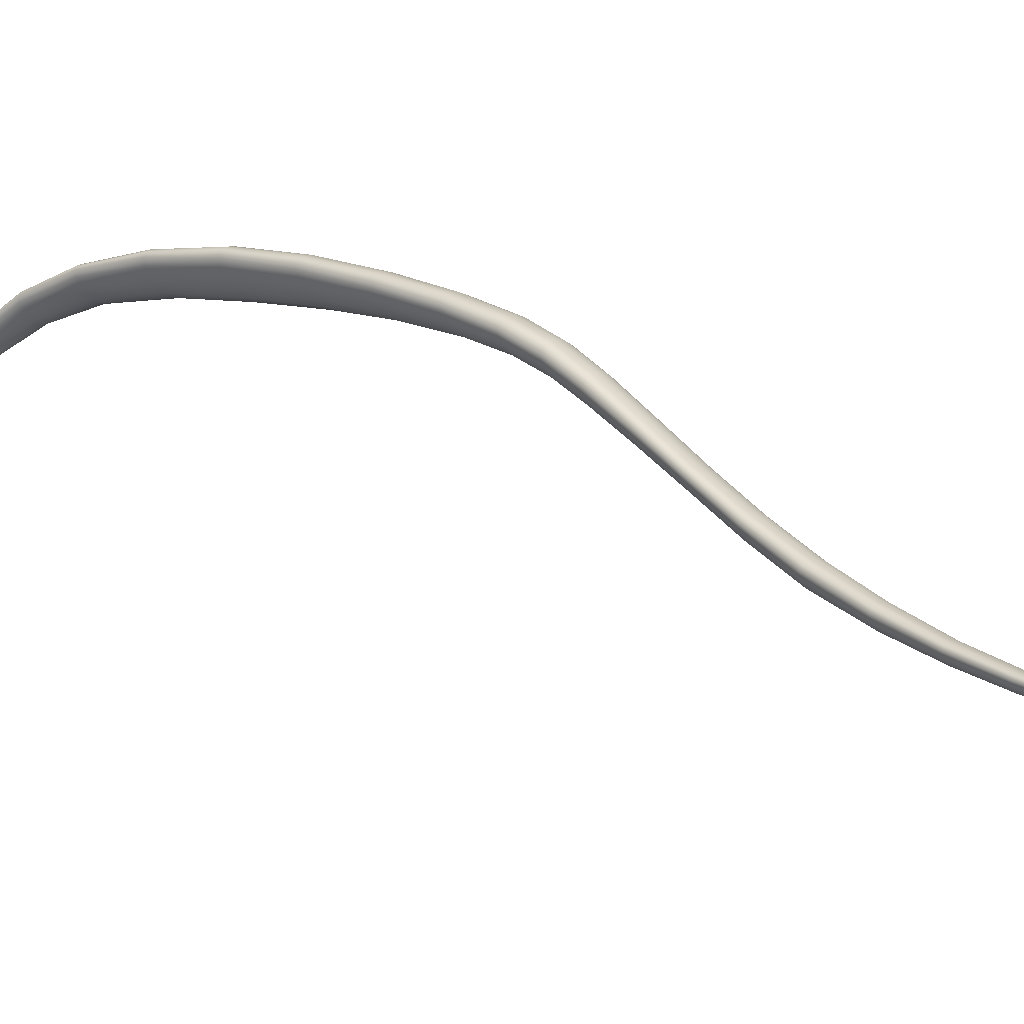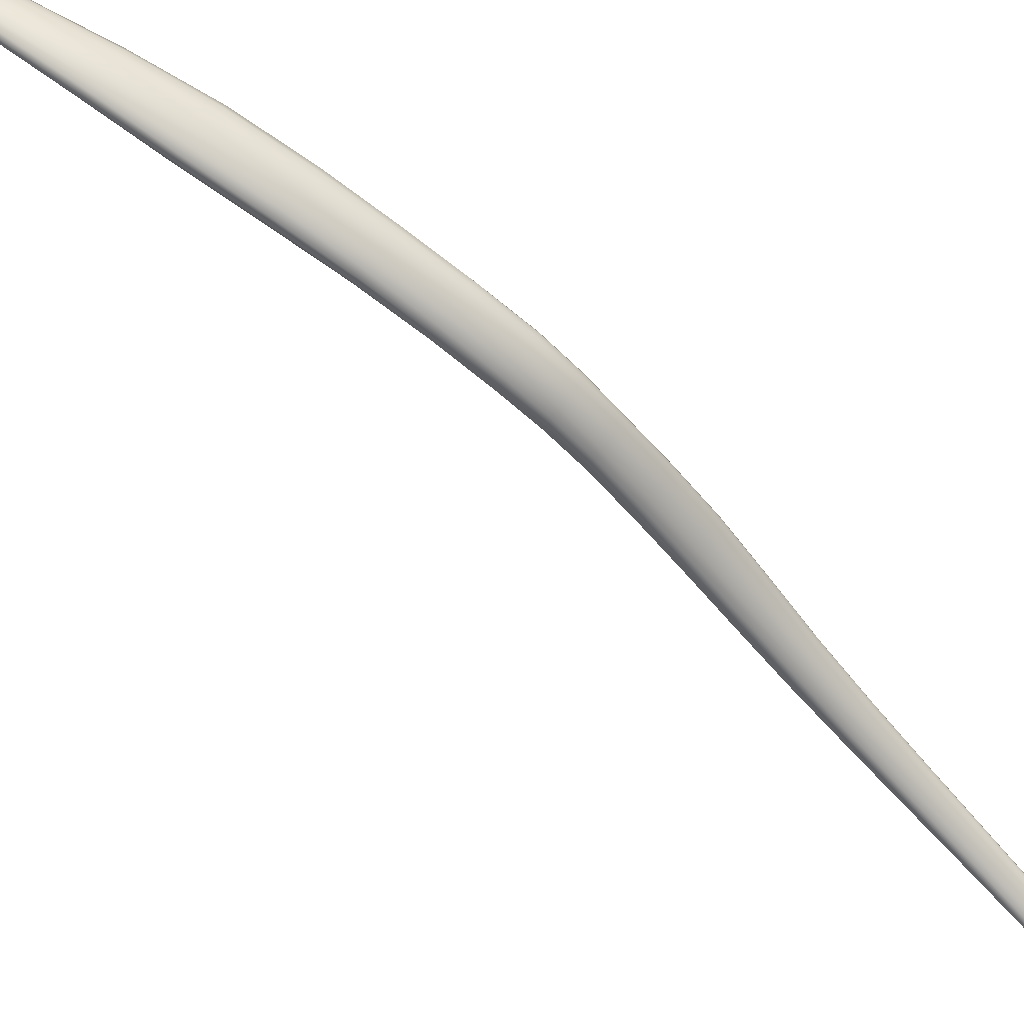
<metadata>
{"format":"obj","ext":"obj","renderer":"f3d","projection":"perspective","resolution":1024,"background":"white","views":[{"elev":-10.9,"azim":-57.6,"up":"+Z"},{"elev":75.1,"azim":-58.7,"up":"+Z"}]}
</metadata>
<code>
o Semispinalis_Capitis_Muscle_Right5
v -0.03207 17.83 -0.6205
v -0.03787 17.77 -0.671
v -0.02866 17.77 -0.6793
v -0.02245 17.83 -0.629
v -0.01689 17.9 -0.5877
v -0.02677 17.9 -0.5789
v -0.01882 17.83 -0.6387
v -0.01328 17.9 -0.5976
v -0.02518 17.77 -0.6887
v -0.06361 17.83 -0.6118
v -0.06821 17.77 -0.6625
v -0.05185 17.77 -0.6652
v -0.04662 17.83 -0.6145
v -0.04187 17.9 -0.5724
v -0.0596 17.9 -0.5692
v -0.09499 17.83 -0.6177
v -0.09852 17.77 -0.6682
v -0.08458 17.77 -0.6637
v -0.08056 17.83 -0.613
v -0.07736 17.9 -0.57
v -0.09256 17.9 -0.5743
v -0.1078 17.84 -0.6347
v -0.1109 17.78 -0.6846
v -0.1076 17.77 -0.6756
v -0.1044 17.84 -0.6254
v -0.1026 17.9 -0.5818
v -0.1064 17.91 -0.5911
v -0.09453 17.84 -0.6529
v -0.09809 17.78 -0.7022
v -0.1074 17.78 -0.6939
v -0.1042 17.84 -0.6444
v -0.1028 17.91 -0.6009
v -0.09297 17.91 -0.6097
v -0.06296 17.84 -0.6616
v -0.06761 17.78 -0.7107
v -0.08402 17.78 -0.708
v -0.07996 17.84 -0.6588
v -0.07783 17.91 -0.6161
v -0.06004 17.91 -0.6194
v -0.03161 17.84 -0.6557
v -0.03744 17.78 -0.7051
v -0.05129 17.78 -0.7096
v -0.04602 17.84 -0.6604
v -0.04222 17.91 -0.6188
v -0.02699 17.91 -0.6145
v -0.02842 17.77 -0.6977
v -0.02221 17.84 -0.648
v -0.017 17.91 -0.607
v -0.03169 17.7 -0.7536
v -0.03508 17.69 -0.7451
v -0.04515 17.61 -0.8182
v -0.04184 17.61 -0.8259
v -0.0442 17.69 -0.7375
v -0.05416 17.61 -0.8113
v -0.05819 17.69 -0.7322
v -0.06806 17.61 -0.8063
v -0.07466 17.69 -0.7296
v -0.08452 17.61 -0.8039
v -0.04386 17.7 -0.7685
v -0.0349 17.7 -0.7618
v -0.04503 17.62 -0.8334
v -0.05393 17.62 -0.8395
v -0.09126 17.69 -0.7305
v -0.1012 17.61 -0.8047
v -0.1055 17.7 -0.7345
v -0.1155 17.61 -0.8082
v -0.07418 17.71 -0.7734
v -0.05774 17.7 -0.7725
v -0.06777 17.62 -0.8431
v -0.08421 17.62 -0.8438
v -0.1147 17.7 -0.7412
v -0.1248 17.61 -0.8142
v -0.118 17.7 -0.7494
v -0.1282 17.62 -0.8217
v -0.1051 17.7 -0.7655
v -0.09082 17.71 -0.7709
v -0.1009 17.62 -0.8414
v -0.1153 17.62 -0.8364
v -0.1145 17.7 -0.7579
v -0.1247 17.62 -0.8294
v -0.1479 17.13 -1.133
v -0.1254 17.23 -1.087
v -0.1278 17.23 -1.082
v -0.1502 17.13 -1.128
v -0.1742 17.03 -1.17
v -0.1721 17.03 -1.174
v -0.1563 17.13 -1.124
v -0.1799 17.03 -1.166
v -0.1344 17.23 -1.077
v -0.1445 17.23 -1.073
v -0.1657 17.13 -1.121
v -0.1885 17.03 -1.163
v -0.1766 17.13 -1.12
v -0.1986 17.03 -1.161
v -0.1563 17.22 -1.072
v -0.1563 17.14 -1.142
v -0.1345 17.24 -1.097
v -0.1279 17.23 -1.093
v -0.1501 17.14 -1.138
v -0.1742 17.03 -1.179
v -0.1799 17.03 -1.183
v -0.1682 17.23 -1.072
v -0.1876 17.13 -1.12
v -0.2088 17.03 -1.162
v -0.197 17.13 -1.123
v -0.2174 17.03 -1.164
v -0.1783 17.23 -1.075
v -0.1766 17.14 -1.145
v -0.1565 17.24 -1.1
v -0.1446 17.24 -1.1
v -0.1656 17.14 -1.145
v -0.1885 17.04 -1.185
v -0.1986 17.04 -1.186
v -0.185 17.23 -1.08
v -0.2031 17.13 -1.126
v -0.2231 17.03 -1.168
v -0.2054 17.13 -1.131
v -0.2252 17.03 -1.173
v -0.1875 17.23 -1.085
v -0.1969 17.14 -1.141
v -0.1784 17.24 -1.095
v -0.1683 17.24 -1.099
v -0.1876 17.14 -1.144
v -0.2087 17.04 -1.184
v -0.2174 17.03 -1.181
v -0.185 17.23 -1.09
v -0.2031 17.13 -1.136
v -0.2231 17.03 -1.177
v -0.02195 17.99 -0.539
v -0.01239 17.99 -0.5489
v -0.008255 18.1 -0.5134
v -0.01722 18.1 -0.5022
v -0.009283 17.99 -0.5593
v -0.005955 18.1 -0.5245
v -0.05491 17.99 -0.5266
v -0.03699 17.99 -0.5312
v -0.03204 18.1 -0.4927
v -0.05012 18.1 -0.486
v -0.01357 18 -0.5689
v -0.01111 18.11 -0.5341
v -0.02421 18 -0.5759
v -0.02268 18.11 -0.5403
v -0.08891 17.99 -0.5293
v -0.0731 17.99 -0.5261
v -0.06883 18.1 -0.4836
v -0.08545 18.1 -0.4854
v -0.04018 18 -0.5788
v -0.03964 18.11 -0.5413
v -0.05864 18.01 -0.5777
v -0.05891 18.12 -0.5378
v -0.1042 18 -0.5452
v -0.09968 18 -0.5362
v -0.09725 18.11 -0.4912
v -0.1029 18.11 -0.4998
v -0.0768 18.01 -0.5727
v -0.07742 18.12 -0.5304
v -0.09195 18.01 -0.5648
v -0.09241 18.12 -0.5206
v -0.1014 18 -0.5552
v -0.1011 18.11 -0.51
v -0.02162 18.72 -0.4498
v -0.01946 18.62 -0.4298
v -0.01607 18.62 -0.4383
v -0.01918 18.73 -0.4574
v -0.02035 18.82 -0.4949
v -0.0223 18.81 -0.4883
v -0.02133 18.73 -0.4634
v -0.02228 18.82 -0.5003
v -0.01805 18.62 -0.4452
v -0.03881 18.72 -0.4344
v -0.04038 18.62 -0.4124
v -0.02813 18.62 -0.4207
v -0.02862 18.72 -0.4418
v -0.02812 18.82 -0.4813
v -0.03667 18.82 -0.4751
v -0.02551 18.62 -0.4494
v -0.02812 18.73 -0.4668
v -0.02809 18.82 -0.5034
v -0.0382 18.73 -0.4673
v -0.03664 18.82 -0.5041
v -0.03701 18.62 -0.4503
v -0.06273 18.73 -0.4257
v -0.06837 18.62 -0.4026
v -0.05452 18.62 -0.4061
v -0.05081 18.73 -0.4288
v -0.04681 18.82 -0.4706
v -0.05694 18.82 -0.4684
v -0.05111 18.62 -0.4472
v -0.05022 18.73 -0.4646
v -0.0468 18.82 -0.502
v -0.06225 18.73 -0.4591
v -0.05695 18.82 -0.4975
v -0.06545 18.63 -0.4408
v -0.07942 18.73 -0.4289
v -0.08723 18.62 -0.4063
v -0.07976 18.62 -0.4028
v -0.0727 18.73 -0.4258
v -0.06547 18.82 -0.4689
v -0.07127 18.82 -0.4721
v -0.07766 18.63 -0.4319
v -0.07236 18.73 -0.4514
v -0.06548 18.82 -0.4912
v -0.07924 18.73 -0.4429
v -0.07127 18.82 -0.4842
v -0.08615 18.63 -0.4221
v -0.08935 18.63 -0.4132
v -0.0816 18.73 -0.435
v -0.0732 18.82 -0.4775
v -0.07081 17.52 -0.8835
v -0.09126 17.43 -0.953
v -0.08342 17.43 -0.9598
v -0.06229 17.53 -0.8904
v -0.05917 17.53 -0.8981
v -0.08053 17.44 -0.9674
v -0.1126 17.33 -1.019
v -0.1054 17.33 -1.024
v -0.1028 17.34 -1.031
v -0.1364 17.33 -1.013
v -0.1236 17.33 -1.014
v -0.1032 17.43 -0.9483
v -0.1173 17.43 -0.9461
v -0.09937 17.52 -0.8763
v -0.0839 17.52 -0.8786
v -0.08341 17.44 -0.9747
v -0.06223 17.53 -0.9055
v -0.07069 17.53 -0.9116
v -0.09124 17.44 -0.9807
v -0.1055 17.34 -1.038
v -0.1127 17.34 -1.043
v -0.1603 17.33 -1.017
v -0.1493 17.33 -1.013
v -0.1314 17.43 -0.947
v -0.1435 17.43 -0.9507
v -0.1284 17.53 -0.8807
v -0.115 17.52 -0.8771
v -0.1032 17.44 -0.9844
v -0.08375 17.54 -0.9152
v -0.09921 17.54 -0.916
v -0.1173 17.45 -0.9853
v -0.1237 17.34 -1.046
v -0.1365 17.34 -1.047
v -0.1702 17.34 -1.028
v -0.1675 17.33 -1.022
v -0.1514 17.44 -0.9567
v -0.1543 17.44 -0.964
v -0.1403 17.53 -0.8942
v -0.1371 17.53 -0.8868
v -0.1314 17.44 -0.9831
v -0.1148 17.54 -0.9137
v -0.1282 17.54 -0.9088
v -0.1435 17.44 -0.9784
v -0.1494 17.34 -1.045
v -0.1604 17.34 -1.041
v -0.1676 17.34 -1.035
v -0.1514 17.44 -0.9716
v -0.137 17.53 -0.9019
v -0.2068 16.93 -1.207
v -0.2367 16.82 -1.242
v -0.2323 16.81 -1.246
v -0.2017 16.93 -1.211
v -0.1999 16.92 -1.215
v -0.2308 16.81 -1.25
v -0.2694 16.7 -1.267
v -0.3036 16.58 -1.287
v -0.3005 16.58 -1.291
v -0.2657 16.7 -1.271
v -0.2645 16.69 -1.275
v -0.2996 16.57 -1.295
v -0.2825 16.7 -1.264
v -0.3146 16.58 -1.284
v -0.3086 16.58 -1.285
v -0.2754 16.7 -1.265
v -0.2436 16.82 -1.24
v -0.2517 16.82 -1.239
v -0.2237 16.93 -1.203
v -0.2146 16.93 -1.204
v -0.2327 16.81 -1.254
v -0.2019 16.92 -1.219
v -0.2071 16.92 -1.223
v -0.2375 16.8 -1.258
v -0.3013 16.57 -1.299
v -0.2663 16.69 -1.279
v -0.2706 16.69 -1.283
v -0.3052 16.57 -1.303
v -0.296 16.7 -1.268
v -0.3263 16.58 -1.288
v -0.3208 16.58 -1.285
v -0.2897 16.7 -1.265
v -0.2599 16.82 -1.24
v -0.267 16.82 -1.242
v -0.2408 16.93 -1.206
v -0.2329 16.93 -1.204
v -0.2446 16.8 -1.26
v -0.2149 16.92 -1.225
v -0.2241 16.92 -1.226
v -0.2528 16.8 -1.261
v -0.3106 16.57 -1.306
v -0.2769 16.69 -1.285
v -0.2841 16.69 -1.286
v -0.3169 16.57 -1.307
v -0.3021 16.69 -1.275
v -0.3318 16.57 -1.296
v -0.3301 16.58 -1.291
v -0.3003 16.7 -1.271
v -0.2718 16.81 -1.246
v -0.2737 16.81 -1.25
v -0.248 16.92 -1.214
v -0.246 16.93 -1.21
v -0.2609 16.8 -1.26
v -0.2333 16.92 -1.225
v -0.2411 16.92 -1.222
v -0.2678 16.8 -1.258
v -0.3229 16.57 -1.306
v -0.2912 16.69 -1.286
v -0.2972 16.69 -1.283
v -0.3279 16.57 -1.304
v -0.331 16.57 -1.3
v -0.3009 16.69 -1.28
v -0.2722 16.81 -1.254
v -0.2462 16.92 -1.218
v -0.002437 18.22 -0.4939
v -0.002448 18.35 -0.4685
v -0.002658 18.35 -0.4573
v -0.003767 18.22 -0.4822
v -0.01219 18.22 -0.4699
v -0.01007 18.35 -0.4448
v -0.009704 18.49 -0.4496
v -0.00866 18.49 -0.4404
v -0.01405 18.49 -0.4297
v -0.02425 18.35 -0.4326
v -0.02709 18.22 -0.4585
v -0.04578 18.22 -0.4497
v -0.04259 18.35 -0.4224
v -0.02563 18.49 -0.4188
v -0.04121 18.49 -0.4092
v -0.03048 18.5 -0.458
v -0.01742 18.49 -0.4559
v -0.009856 18.36 -0.4769
v -0.02371 18.36 -0.4806
v -0.02181 18.23 -0.5083
v -0.008812 18.23 -0.5032
v -0.06245 18.35 -0.4163
v -0.06557 18.22 -0.4452
v -0.08357 18.22 -0.4451
v -0.08092 18.35 -0.4145
v -0.05858 18.49 -0.4026
v -0.07515 18.49 -0.3997
v -0.06551 18.5 -0.4471
v -0.04754 18.5 -0.4546
v -0.04284 18.36 -0.4777
v -0.06363 18.37 -0.4699
v -0.061 18.24 -0.501
v -0.04037 18.24 -0.5071
v -0.09507 18.36 -0.4176
v -0.09689 18.23 -0.4497
v -0.104 18.23 -0.4577
v -0.1032 18.36 -0.4246
v -0.08828 18.49 -0.401
v -0.0964 18.5 -0.4062
v -0.09283 18.5 -0.4251
v -0.08132 18.5 -0.4366
v -0.08248 18.37 -0.4587
v -0.09672 18.37 -0.4463
v -0.09529 18.24 -0.4796
v -0.08024 18.24 -0.4912
v -0.1037 18.36 -0.4345
v -0.1033 18.23 -0.4681
v -0.09788 18.5 -0.4146
v -0.02362 18.89 -0.5521
v -0.02445 18.95 -0.6007
v -0.02299 18.96 -0.5979
v -0.02195 18.89 -0.5481
v -0.02327 18.89 -0.5434
v -0.02378 18.96 -0.5949
v -0.02062 19.07 -0.6502
v -0.01868 19.11 -0.6561
v -0.01778 19.11 -0.6519
v -0.01948 19.07 -0.6466
v -0.02107 19.03 -0.6386
v -0.0224 19.03 -0.6417
v -0.02014 19.07 -0.6431
v -0.02167 19.03 -0.6356
v -0.01854 19.1 -0.6479
v -0.02686 18.96 -0.592
v -0.0276 18.9 -0.5386
v -0.03409 18.9 -0.5344
v -0.03163 18.96 -0.5897
v -0.02099 19.1 -0.645
v -0.02265 19.06 -0.6405
v -0.02424 19.03 -0.6332
v -0.02649 19.06 -0.6387
v -0.02825 19.03 -0.6316
v -0.02463 19.09 -0.643
v -0.02762 19.08 -0.6554
v -0.02485 19.12 -0.6615
v -0.0212 19.12 -0.6594
v -0.02353 19.08 -0.6533
v -0.0256 19.04 -0.6444
v -0.03005 19.04 -0.6463
v -0.03494 18.89 -0.5554
v -0.03326 18.95 -0.6037
v -0.02811 18.95 -0.6027
v -0.02825 18.89 -0.5546
v -0.03746 18.97 -0.5884
v -0.04189 18.9 -0.5315
v -0.04975 18.9 -0.5304
v -0.04341 18.97 -0.5882
v -0.02895 19.09 -0.6421
v -0.03114 19.06 -0.638
v -0.03318 19.03 -0.631
v -0.03585 19.06 -0.6384
v -0.03824 19.04 -0.6314
v -0.03324 19.09 -0.6422
v -0.03696 19.08 -0.6549
v -0.03336 19.12 -0.6604
v -0.02913 19.12 -0.6618
v -0.03235 19.08 -0.6559
v -0.03513 19.04 -0.6469
v -0.04005 19.04 -0.6462
v -0.0506 18.9 -0.5514
v -0.04505 18.96 -0.6022
v -0.03922 18.95 -0.6035
v -0.0428 18.9 -0.5542
v -0.04856 18.97 -0.5892
v -0.05645 18.9 -0.5312
v -0.06108 18.9 -0.5337
v -0.05221 18.97 -0.5912
v -0.03681 19.1 -0.6434
v -0.03987 19.07 -0.6397
v -0.04262 19.04 -0.6328
v -0.04269 19.07 -0.642
v -0.04575 19.04 -0.635
v -0.03922 19.1 -0.6457
v -0.04314 19.08 -0.6489
v -0.03926 19.11 -0.6535
v -0.03689 19.12 -0.6574
v -0.04071 19.08 -0.6524
v -0.044 19.04 -0.6441
v -0.0465 19.04 -0.6412
v -0.06143 18.9 -0.5425
v -0.05289 18.96 -0.597
v -0.04981 18.96 -0.5999
v -0.05709 18.9 -0.5473
v -0.05367 18.97 -0.5939
v -0.06275 18.9 -0.5377
v -0.04004 19.11 -0.6493
v -0.04379 19.07 -0.6453
v -0.04706 19.04 -0.638
v -0.02306 19 -0.6226
v -0.02247 19 -0.6252
v -0.02386 19 -0.6279
v -0.02983 19 -0.6187
v -0.02569 19 -0.6203
v -0.02718 19 -0.6301
v -0.03178 19 -0.6316
v -0.04016 19.01 -0.6182
v -0.03492 19.01 -0.618
v -0.03705 19 -0.6319
v -0.04214 19 -0.6312
v -0.04801 19.01 -0.6215
v -0.04473 19.01 -0.6195
v -0.04624 19 -0.6294
v -0.04883 19.01 -0.6269
v -0.0494 19.01 -0.6241
f 1 2 3 4
f 5 6 1 4
f 7 8 5 4
f 3 9 7 4
f 10 11 12 13
f 14 15 10 13
f 1 6 14 13
f 12 2 1 13
f 16 17 18 19
f 20 21 16 19
f 10 15 20 19
f 18 11 10 19
f 22 23 24 25
f 26 27 22 25
f 16 21 26 25
f 24 17 16 25
f 28 29 30 31
f 32 33 28 31
f 22 27 32 31
f 30 23 22 31
f 34 35 36 37
f 38 39 34 37
f 28 33 38 37
f 36 29 28 37
f 40 41 42 43
f 44 45 40 43
f 34 39 44 43
f 42 35 34 43
f 7 9 46 47
f 48 8 7 47
f 40 45 48 47
f 46 41 40 47
f 49 9 3 50
f 51 52 49 50
f 53 54 51 50
f 3 2 53 50
f 53 2 12 55
f 56 54 53 55
f 57 58 56 55
f 12 11 57 55
f 59 41 46 60
f 61 62 59 60
f 49 52 61 60
f 46 9 49 60
f 57 11 18 63
f 64 58 57 63
f 65 66 64 63
f 18 17 65 63
f 67 35 42 68
f 69 70 67 68
f 59 62 69 68
f 42 41 59 68
f 65 17 24 71
f 72 66 65 71
f 73 74 72 71
f 24 23 73 71
f 75 29 36 76
f 77 78 75 76
f 67 70 77 76
f 36 35 67 76
f 73 23 30 79
f 80 74 73 79
f 75 78 80 79
f 30 29 75 79
f 81 82 83 84
f 85 86 81 84
f 87 88 85 84
f 83 89 87 84
f 87 89 90 91
f 92 88 87 91
f 93 94 92 91
f 90 95 93 91
f 96 97 98 99
f 100 101 96 99
f 81 86 100 99
f 98 82 81 99
f 93 95 102 103
f 104 94 93 103
f 105 106 104 103
f 102 107 105 103
f 108 109 110 111
f 112 113 108 111
f 96 101 112 111
f 110 97 96 111
f 105 107 114 115
f 116 106 105 115
f 117 118 116 115
f 114 119 117 115
f 120 121 122 123
f 124 125 120 123
f 108 113 124 123
f 122 109 108 123
f 117 119 126 127
f 128 118 117 127
f 120 125 128 127
f 126 121 120 127
f 129 6 5 130
f 131 132 129 130
f 133 134 131 130
f 5 8 133 130
f 135 15 14 136
f 137 138 135 136
f 129 132 137 136
f 14 6 129 136
f 133 8 48 139
f 140 134 133 139
f 141 142 140 139
f 48 45 141 139
f 143 21 20 144
f 145 146 143 144
f 135 138 145 144
f 20 15 135 144
f 141 45 44 147
f 148 142 141 147
f 149 150 148 147
f 44 39 149 147
f 151 27 26 152
f 153 154 151 152
f 143 146 153 152
f 26 21 143 152
f 149 39 38 155
f 156 150 149 155
f 157 158 156 155
f 38 33 157 155
f 157 33 32 159
f 160 158 157 159
f 151 154 160 159
f 32 27 151 159
f 161 162 163 164
f 165 166 161 164
f 167 168 165 164
f 163 169 167 164
f 170 171 172 173
f 174 175 170 173
f 161 166 174 173
f 172 162 161 173
f 167 169 176 177
f 178 168 167 177
f 179 180 178 177
f 176 181 179 177
f 182 183 184 185
f 186 187 182 185
f 170 175 186 185
f 184 171 170 185
f 179 181 188 189
f 190 180 179 189
f 191 192 190 189
f 188 193 191 189
f 194 195 196 197
f 198 199 194 197
f 182 187 198 197
f 196 183 182 197
f 191 193 200 201
f 202 192 191 201
f 203 204 202 201
f 200 205 203 201
f 203 205 206 207
f 208 204 203 207
f 194 199 208 207
f 206 195 194 207
f 209 210 211 212
f 51 54 209 212
f 213 52 51 212
f 211 214 213 212
f 215 89 83 216
f 211 210 215 216
f 217 214 211 216
f 83 82 217 216
f 218 95 90 219
f 220 221 218 219
f 215 210 220 219
f 90 89 215 219
f 222 221 220 223
f 56 58 222 223
f 209 54 56 223
f 220 210 209 223
f 213 214 224 225
f 61 52 213 225
f 226 62 61 225
f 224 227 226 225
f 217 82 98 228
f 224 214 217 228
f 229 227 224 228
f 98 97 229 228
f 230 107 102 231
f 232 233 230 231
f 218 221 232 231
f 102 95 218 231
f 234 233 232 235
f 64 66 234 235
f 222 58 64 235
f 232 221 222 235
f 226 227 236 237
f 69 62 226 237
f 238 70 69 237
f 236 239 238 237
f 229 97 110 240
f 236 227 229 240
f 241 239 236 240
f 110 109 241 240
f 242 119 114 243
f 244 245 242 243
f 230 233 244 243
f 114 107 230 243
f 246 245 244 247
f 72 74 246 247
f 234 66 72 247
f 244 233 234 247
f 238 239 248 249
f 77 70 238 249
f 250 78 77 249
f 248 251 250 249
f 241 109 122 252
f 248 239 241 252
f 253 251 248 252
f 122 121 253 252
f 253 121 126 254
f 255 251 253 254
f 242 245 255 254
f 126 119 242 254
f 250 251 255 256
f 80 78 250 256
f 246 74 80 256
f 255 245 246 256
f 257 258 259 260
f 85 88 257 260
f 261 86 85 260
f 259 262 261 260
f 263 264 265 266
f 259 258 263 266
f 267 262 259 266
f 265 268 267 266
f 269 270 271 272
f 273 274 269 272
f 263 258 273 272
f 271 264 263 272
f 275 274 273 276
f 92 94 275 276
f 257 88 92 276
f 273 258 257 276
f 261 262 277 278
f 100 86 261 278
f 279 101 100 278
f 277 280 279 278
f 267 268 281 282
f 277 262 267 282
f 283 280 277 282
f 281 284 283 282
f 285 286 287 288
f 289 290 285 288
f 269 274 289 288
f 287 270 269 288
f 291 290 289 292
f 104 106 291 292
f 275 94 104 292
f 289 274 275 292
f 279 280 293 294
f 112 101 279 294
f 295 113 112 294
f 293 296 295 294
f 283 284 297 298
f 293 280 283 298
f 299 296 293 298
f 297 300 299 298
f 301 302 303 304
f 305 306 301 304
f 285 290 305 304
f 303 286 285 304
f 307 306 305 308
f 116 118 307 308
f 291 106 116 308
f 305 290 291 308
f 295 296 309 310
f 124 113 295 310
f 311 125 124 310
f 309 312 311 310
f 299 300 313 314
f 309 296 299 314
f 315 312 309 314
f 313 316 315 314
f 315 316 317 318
f 319 312 315 318
f 301 306 319 318
f 317 302 301 318
f 311 312 319 320
f 128 125 311 320
f 307 118 128 320
f 319 306 307 320
f 321 322 323 324
f 131 134 321 324
f 325 132 131 324
f 323 326 325 324
f 327 169 163 328
f 323 322 327 328
f 329 326 323 328
f 163 162 329 328
f 325 326 330 331
f 137 132 325 331
f 332 138 137 331
f 330 333 332 331
f 329 162 172 334
f 330 326 329 334
f 335 333 330 334
f 172 171 335 334
f 336 181 176 337
f 338 339 336 337
f 327 322 338 337
f 176 169 327 337
f 340 339 338 341
f 140 142 340 341
f 321 134 140 341
f 338 322 321 341
f 332 333 342 343
f 145 138 332 343
f 344 146 145 343
f 342 345 344 343
f 335 171 184 346
f 342 333 335 346
f 347 345 342 346
f 184 183 347 346
f 348 193 188 349
f 350 351 348 349
f 336 339 350 349
f 188 181 336 349
f 352 351 350 353
f 148 150 352 353
f 340 142 148 353
f 350 339 340 353
f 344 345 354 355
f 153 146 344 355
f 356 154 153 355
f 354 357 356 355
f 347 183 196 358
f 354 345 347 358
f 359 357 354 358
f 196 195 359 358
f 360 205 200 361
f 362 363 360 361
f 348 351 362 361
f 200 193 348 361
f 364 363 362 365
f 156 158 364 365
f 352 150 156 365
f 362 351 352 365
f 356 357 366 367
f 160 154 356 367
f 364 158 160 367
f 366 363 364 367
f 359 195 206 368
f 366 357 359 368
f 360 363 366 368
f 206 205 360 368
f 369 370 371 372
f 165 168 369 372
f 373 166 165 372
f 371 374 373 372
f 375 376 377 378
f 379 380 375 378
f 381 382 379 378
f 377 383 381 378
f 373 374 384 385
f 174 166 373 385
f 386 175 174 385
f 384 387 386 385
f 381 383 388 389
f 390 382 381 389
f 391 392 390 389
f 388 393 391 389
f 394 395 396 397
f 398 399 394 397
f 375 380 398 397
f 396 376 375 397
f 400 401 402 403
f 178 180 400 403
f 369 168 178 403
f 402 370 369 403
f 386 387 404 405
f 186 175 386 405
f 406 187 186 405
f 404 407 406 405
f 391 393 408 409
f 410 392 391 409
f 411 412 410 409
f 408 413 411 409
f 414 415 416 417
f 418 419 414 417
f 394 399 418 417
f 416 395 394 417
f 420 421 422 423
f 190 192 420 423
f 400 180 190 423
f 422 401 400 423
f 406 407 424 425
f 198 187 406 425
f 426 199 198 425
f 424 427 426 425
f 411 413 428 429
f 430 412 411 429
f 431 432 430 429
f 428 433 431 429
f 434 435 436 437
f 438 439 434 437
f 414 419 438 437
f 436 415 414 437
f 440 441 442 443
f 202 204 440 443
f 420 192 202 443
f 442 421 420 443
f 426 427 444 445
f 208 199 426 445
f 440 204 208 445
f 444 441 440 445
f 431 433 446 447
f 448 432 431 447
f 434 439 448 447
f 446 435 434 447
f 449 374 371 450
f 379 382 449 450
f 451 380 379 450
f 371 370 451 450
f 452 387 384 453
f 390 392 452 453
f 449 382 390 453
f 384 374 449 453
f 451 370 402 454
f 398 380 451 454
f 455 399 398 454
f 402 401 455 454
f 456 407 404 457
f 410 412 456 457
f 452 392 410 457
f 404 387 452 457
f 455 401 422 458
f 418 399 455 458
f 459 419 418 458
f 422 421 459 458
f 460 427 424 461
f 430 432 460 461
f 456 412 430 461
f 424 407 456 461
f 459 421 442 462
f 438 419 459 462
f 463 439 438 462
f 442 441 463 462
f 463 441 444 464
f 448 439 463 464
f 460 432 448 464
f 444 427 460 464

</code>
